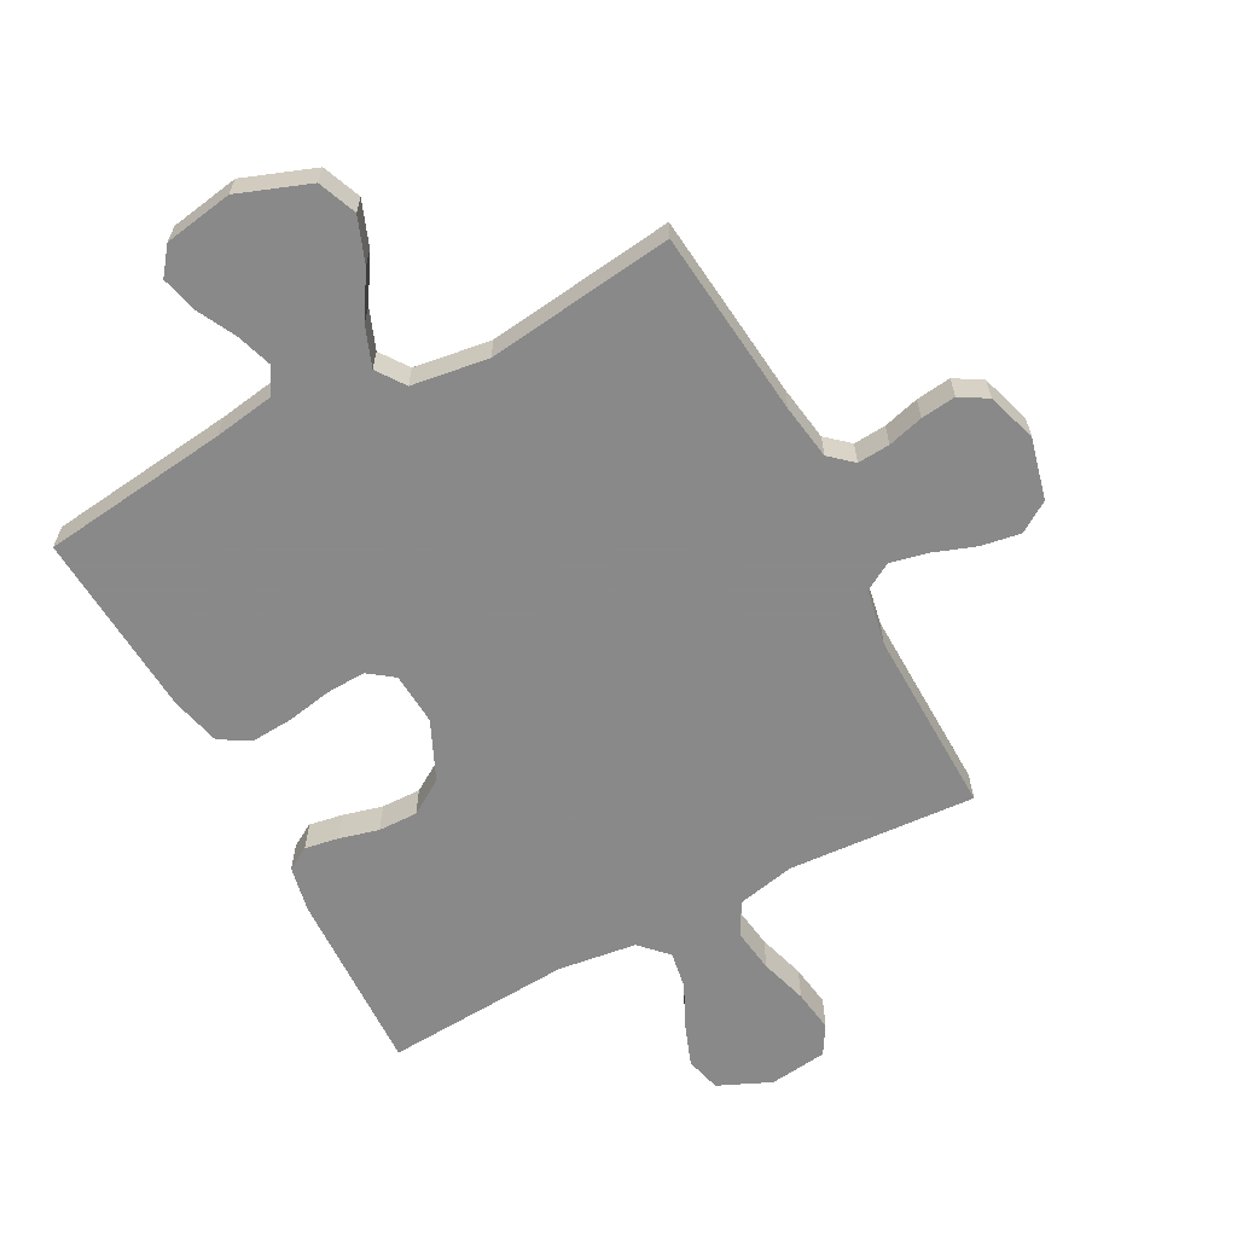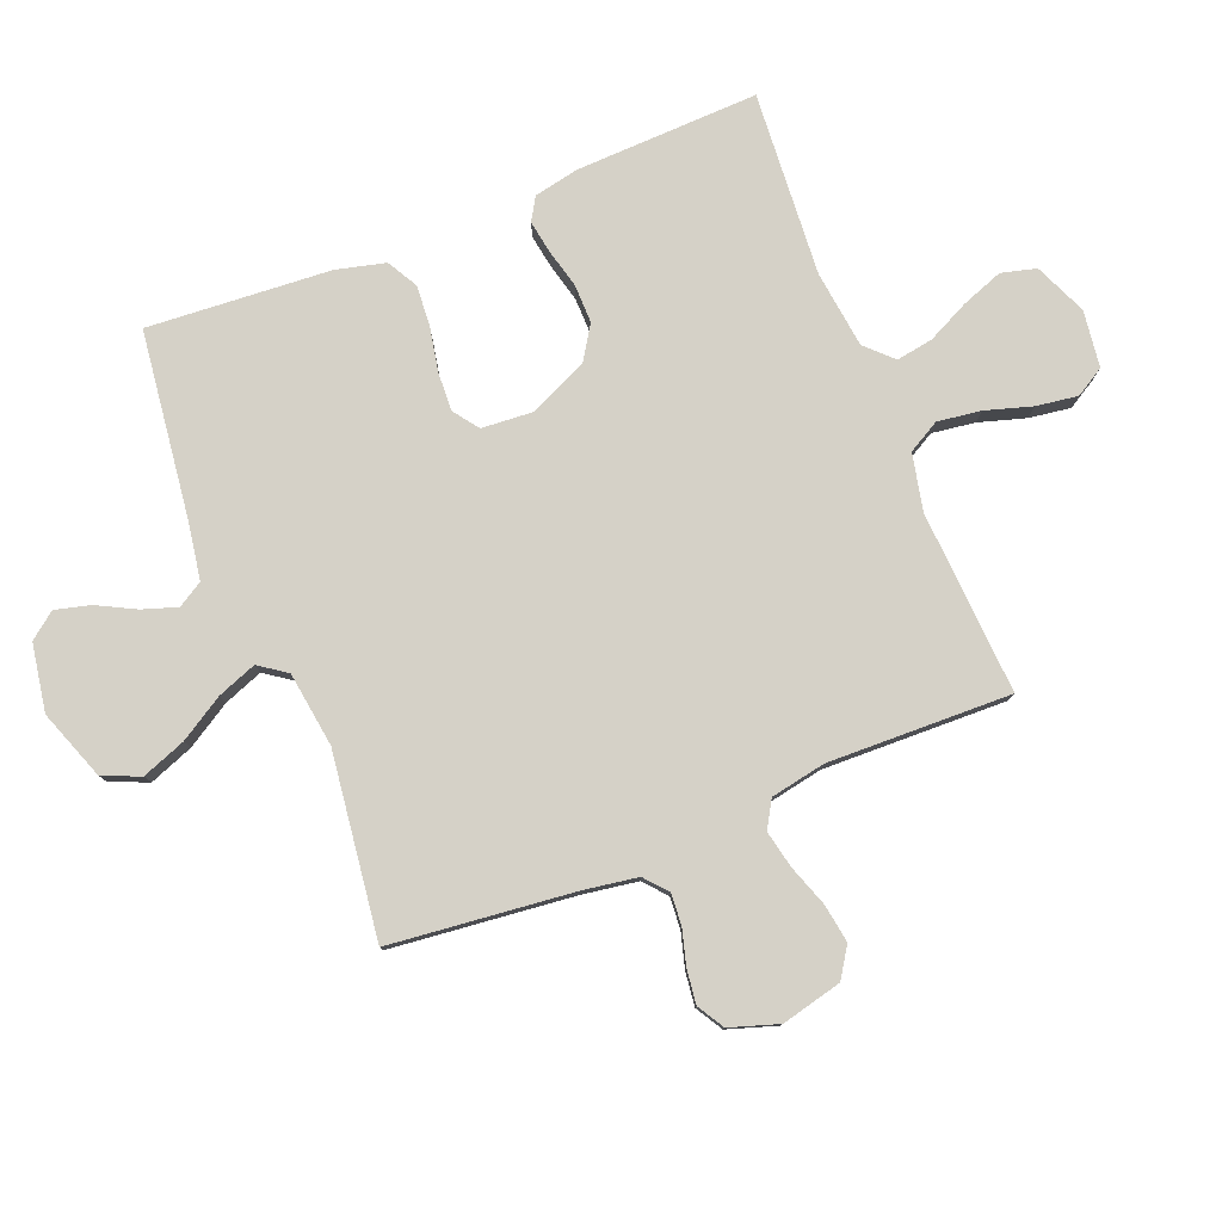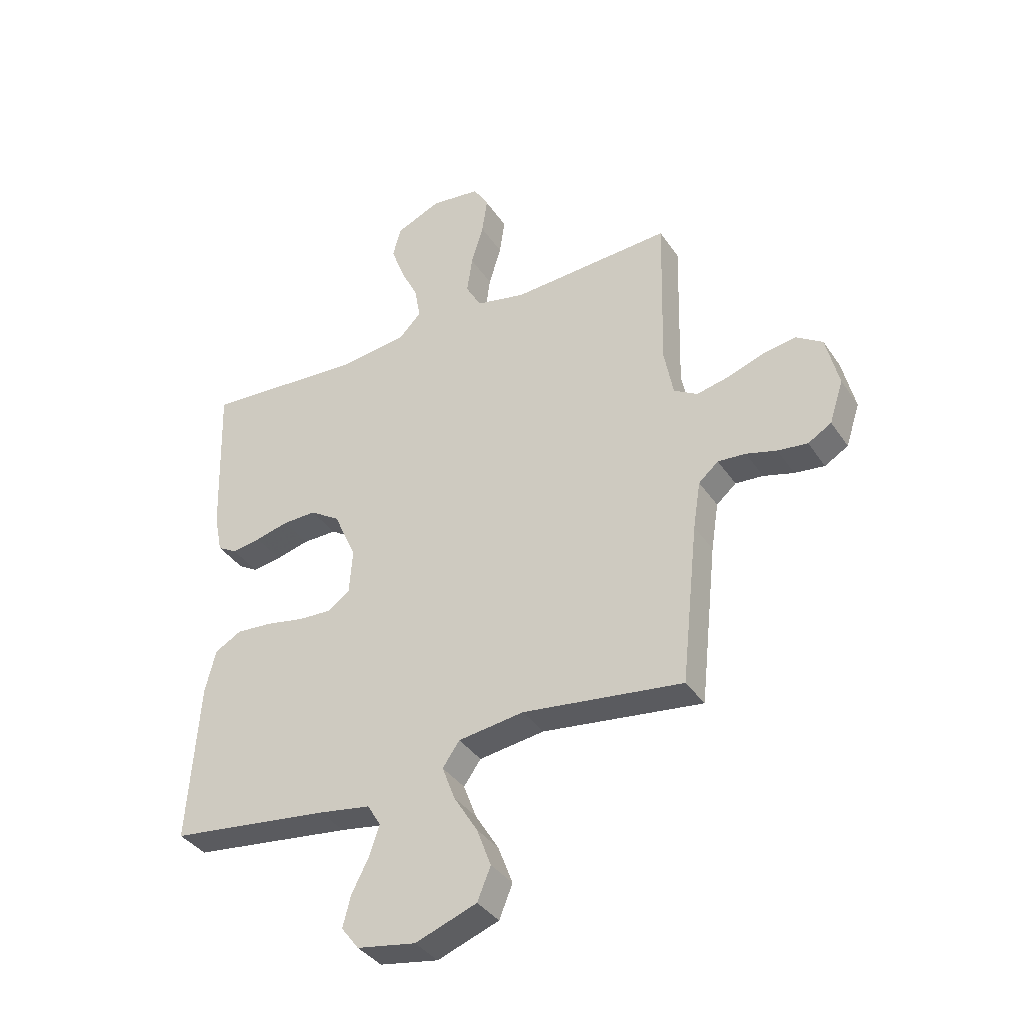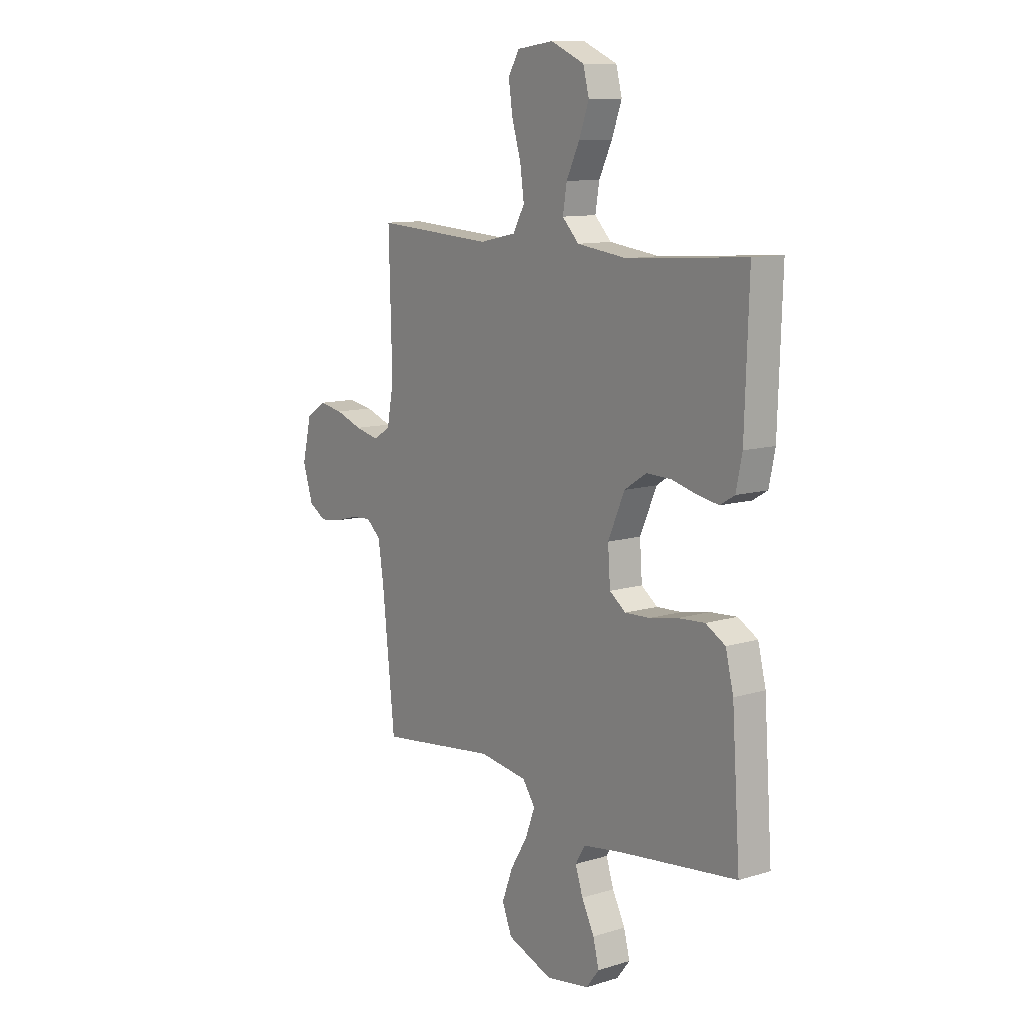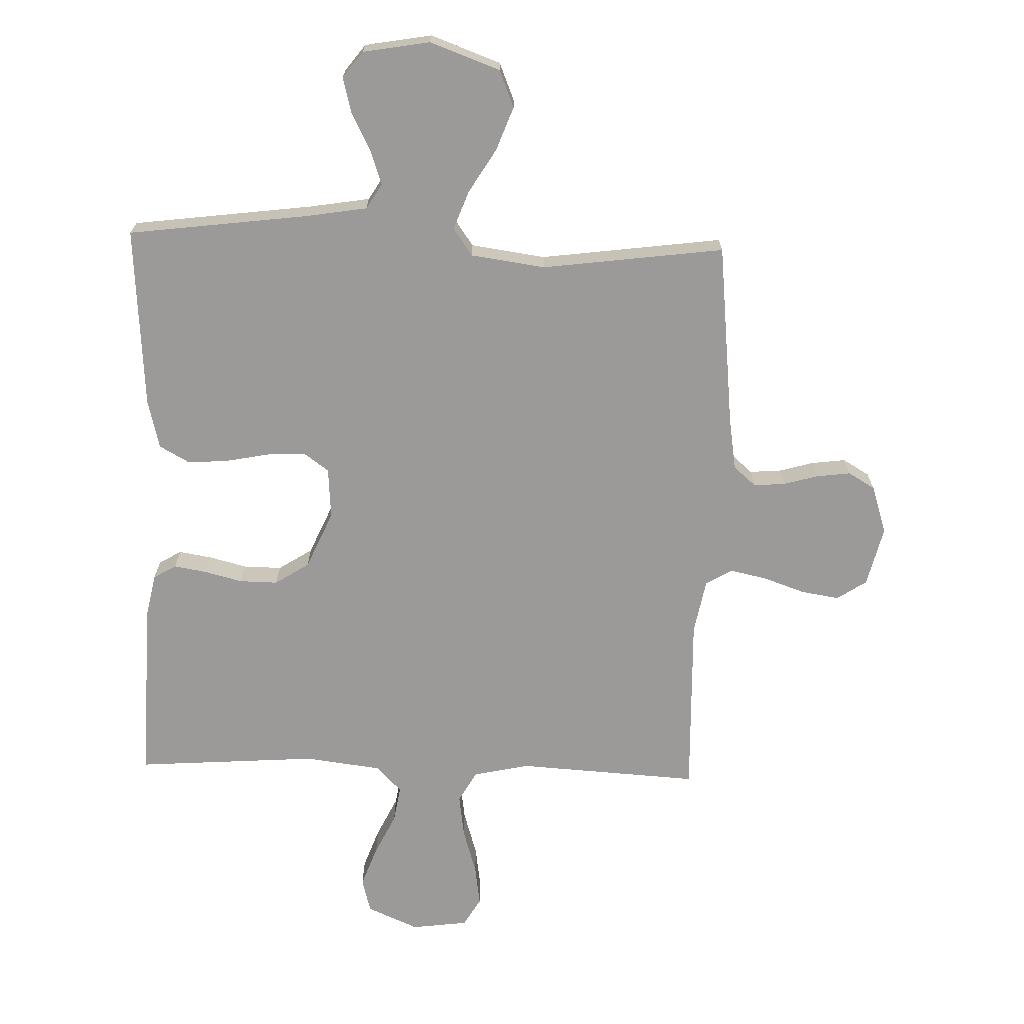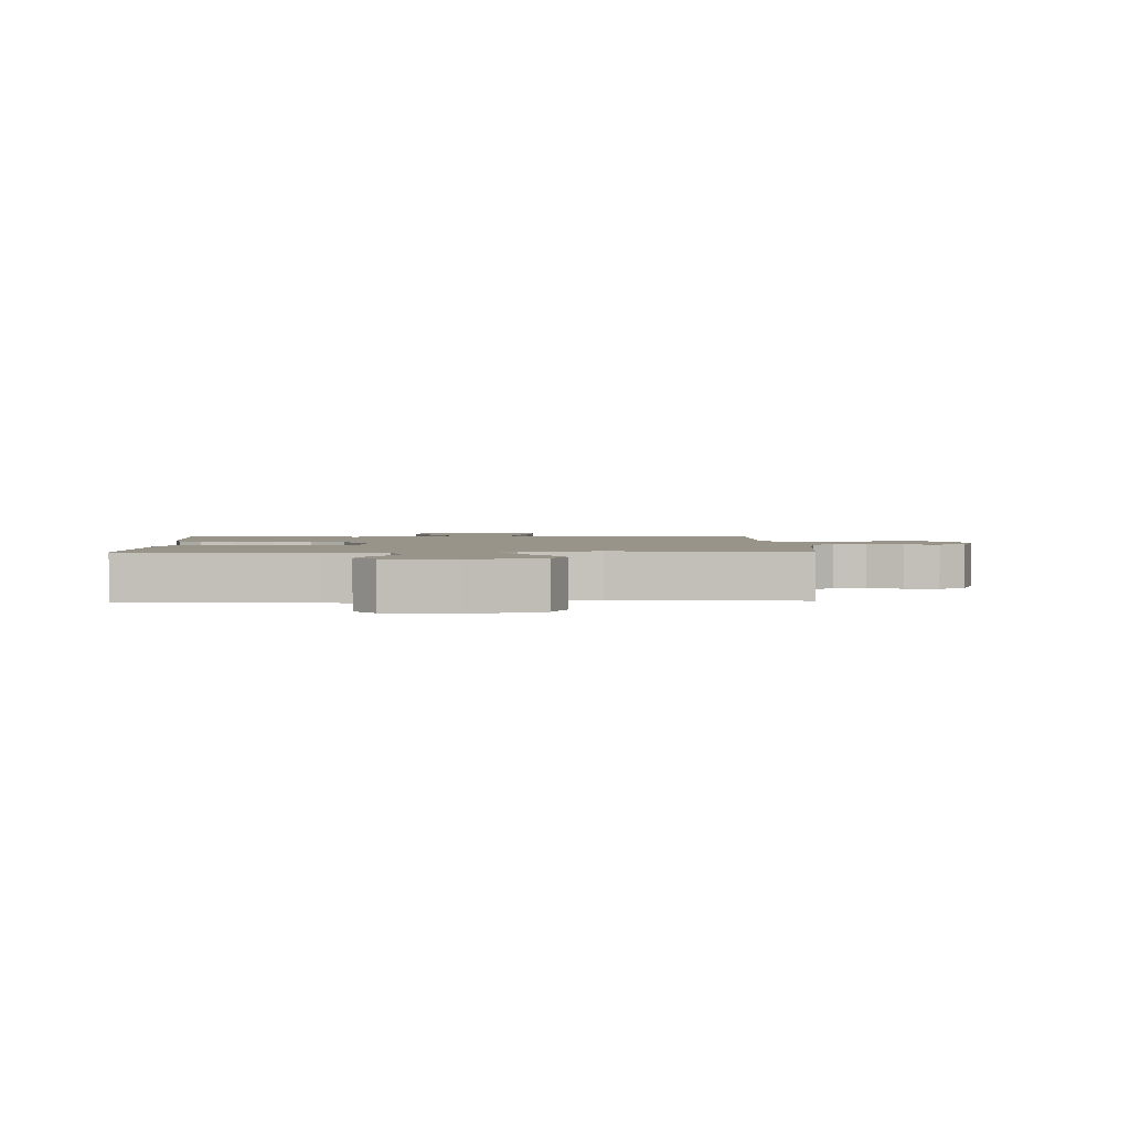
<metadata>
{"format":"obj","ext":"obj","renderer":"f3d","projection":"perspective","resolution":1024,"background":"white","views":[{"elev":-63.3,"azim":-152.2,"up":"+Y"},{"elev":79.3,"azim":-111.8,"up":"+Y"},{"elev":-37.3,"azim":-150.1,"up":"+Z"},{"elev":11.0,"azim":53.4,"up":"+Z"},{"elev":-69.4,"azim":178.3,"up":"+Y"},{"elev":1.9,"azim":178.2,"up":"+Y"}]}
</metadata>
<code>
v 0.5 0.07 0.5
v 0.49 0.07 0.2
v 0.475 0.07 0.127
v 0.438 0.07 0.105
v 0.384 0.07 0.114
v 0.321 0.07 0.13
v 0.258 0.07 0.131
v 0.202 0.07 0.095
v 0.16 0.07 0
v 0.166 0.07 -0.084
v 0.207 0.07 -0.114
v 0.27 0.07 -0.111
v 0.342 0.07 -0.097
v 0.409 0.07 -0.092
v 0.459 0.07 -0.12
v 0.479 0.07 -0.2
v 0.5 0.07 -0.5
v 0.2 0.07 -0.538
v 0.102 0.07 -0.554
v 0.077 0.07 -0.595
v 0.096 0.07 -0.652
v 0.128 0.07 -0.714
v 0.143 0.07 -0.772
v 0.11 0.07 -0.815
v 0 0.07 -0.834
v -0.115 0.07 -0.792
v -0.14 0.07 -0.731
v -0.113 0.07 -0.659
v -0.069 0.07 -0.587
v -0.045 0.07 -0.523
v -0.077 0.07 -0.478
v -0.2 0.07 -0.461
v -0.5 0.07 -0.5
v -0.532 0.07 -0.2
v -0.546 0.07 -0.111
v -0.583 0.07 -0.079
v -0.635 0.07 -0.083
v -0.692 0.07 -0.099
v -0.748 0.07 -0.106
v -0.792 0.07 -0.08
v -0.818 0.07 0
v -0.794 0.07 0.099
v -0.745 0.07 0.131
v -0.682 0.07 0.121
v -0.614 0.07 0.097
v -0.553 0.07 0.084
v -0.509 0.07 0.11
v -0.492 0.07 0.2
v -0.5 0.07 0.5
v -0.2 0.07 0.482
v -0.107 0.07 0.502
v -0.078 0.07 0.554
v -0.088 0.07 0.625
v -0.111 0.07 0.701
v -0.121 0.07 0.769
v -0.093 0.07 0.816
v 0 0.07 0.828
v 0.085 0.07 0.791
v 0.1 0.07 0.734
v 0.075 0.07 0.666
v 0.042 0.07 0.598
v 0.032 0.07 0.538
v 0.074 0.07 0.495
v 0.2 0.07 0.479
v 0.5 0 0.5
v 0.49 0 0.2
v 0.475 0 0.127
v 0.438 0 0.105
v 0.384 0 0.114
v 0.321 0 0.13
v 0.258 0 0.131
v 0.202 0 0.095
v 0.16 0 0
v 0.166 0 -0.084
v 0.207 0 -0.114
v 0.27 0 -0.111
v 0.342 0 -0.097
v 0.409 0 -0.092
v 0.459 0 -0.12
v 0.479 0 -0.2
v 0.5 0 -0.5
v 0.2 0 -0.538
v 0.102 0 -0.554
v 0.077 0 -0.595
v 0.096 0 -0.652
v 0.128 0 -0.714
v 0.143 0 -0.772
v 0.11 0 -0.815
v 0 0 -0.834
v -0.115 0 -0.792
v -0.14 0 -0.731
v -0.113 0 -0.659
v -0.069 0 -0.587
v -0.045 0 -0.523
v -0.077 0 -0.478
v -0.2 0 -0.461
v -0.5 0 -0.5
v -0.532 0 -0.2
v -0.546 0 -0.111
v -0.583 0 -0.079
v -0.635 0 -0.083
v -0.692 0 -0.099
v -0.748 0 -0.106
v -0.792 0 -0.08
v -0.818 0 0
v -0.794 0 0.099
v -0.745 0 0.131
v -0.682 0 0.121
v -0.614 0 0.097
v -0.553 0 0.084
v -0.509 0 0.11
v -0.492 0 0.2
v -0.5 0 0.5
v -0.2 0 0.482
v -0.107 0 0.502
v -0.078 0 0.554
v -0.088 0 0.625
v -0.111 0 0.701
v -0.121 0 0.769
v -0.093 0 0.816
v 0 0 0.828
v 0.085 0 0.791
v 0.1 0 0.734
v 0.075 0 0.666
v 0.042 0 0.598
v 0.032 0 0.538
v 0.074 0 0.495
v 0.2 0 0.479
f 59 60 61
f 58 59 61
f 57 58 61
f 56 57 61
f 55 56 61
f 54 55 61
f 53 54 61
f 52 53 61 62
f 51 52 62 63
f 48 49 50
f 51 63 64
f 50 51 64
f 48 50 64
f 47 48 64
f 43 44 45
f 42 43 45
f 41 42 45
f 40 41 45
f 39 40 45
f 38 39 45
f 37 38 45
f 36 37 45 46
f 47 64 1
f 46 47 1
f 36 46 1
f 35 36 1
f 27 28 29
f 26 27 29
f 25 26 29
f 24 25 29
f 23 24 29
f 22 23 29
f 21 22 29
f 20 21 29 30
f 19 20 30 31
f 16 17 18
f 15 16 18
f 14 15 18
f 13 14 18
f 12 13 18
f 18 19 31
f 12 18 31
f 11 12 31
f 4 5 6
f 3 4 6
f 2 3 6
f 1 2 6
f 1 6 7
f 1 7 8
f 35 1 8
f 34 35 8
f 10 11 31 32
f 32 33 34
f 10 32 34
f 9 10 34
f 8 9 34
f 125 124 123
f 125 123 122
f 125 122 121
f 125 121 120
f 125 120 119
f 125 119 118
f 125 118 117
f 126 125 117 116
f 127 126 116 115
f 114 113 112
f 128 127 115
f 128 115 114
f 128 114 112
f 128 112 111
f 109 108 107
f 109 107 106
f 109 106 105
f 109 105 104
f 109 104 103
f 109 103 102
f 109 102 101
f 110 109 101 100
f 65 128 111
f 65 111 110
f 65 110 100
f 65 100 99
f 93 92 91
f 93 91 90
f 93 90 89
f 93 89 88
f 93 88 87
f 93 87 86
f 93 86 85
f 94 93 85 84
f 95 94 84 83
f 82 81 80
f 82 80 79
f 82 79 78
f 82 78 77
f 82 77 76
f 95 83 82
f 95 82 76
f 95 76 75
f 70 69 68
f 70 68 67
f 70 67 66
f 70 66 65
f 71 70 65
f 72 71 65
f 72 65 99
f 72 99 98
f 96 95 75 74
f 98 97 96
f 98 96 74
f 98 74 73
f 98 73 72
f 1 65 66 2
f 2 66 67 3
f 3 67 68 4
f 4 68 69 5
f 5 69 70 6
f 6 70 71 7
f 7 71 72 8
f 8 72 73 9
f 9 73 74 10
f 10 74 75 11
f 11 75 76 12
f 12 76 77 13
f 13 77 78 14
f 14 78 79 15
f 15 79 80 16
f 16 80 81 17
f 17 81 82 18
f 18 82 83 19
f 19 83 84 20
f 20 84 85 21
f 21 85 86 22
f 22 86 87 23
f 23 87 88 24
f 24 88 89 25
f 25 89 90 26
f 26 90 91 27
f 27 91 92 28
f 28 92 93 29
f 29 93 94 30
f 30 94 95 31
f 31 95 96 32
f 32 96 97 33
f 33 97 98 34
f 34 98 99 35
f 35 99 100 36
f 36 100 101 37
f 37 101 102 38
f 38 102 103 39
f 39 103 104 40
f 40 104 105 41
f 41 105 106 42
f 42 106 107 43
f 43 107 108 44
f 44 108 109 45
f 45 109 110 46
f 46 110 111 47
f 47 111 112 48
f 48 112 113 49
f 49 113 114 50
f 50 114 115 51
f 51 115 116 52
f 52 116 117 53
f 53 117 118 54
f 54 118 119 55
f 55 119 120 56
f 56 120 121 57
f 57 121 122 58
f 58 122 123 59
f 59 123 124 60
f 60 124 125 61
f 61 125 126 62
f 62 126 127 63
f 63 127 128 64
f 64 128 65 1

</code>
